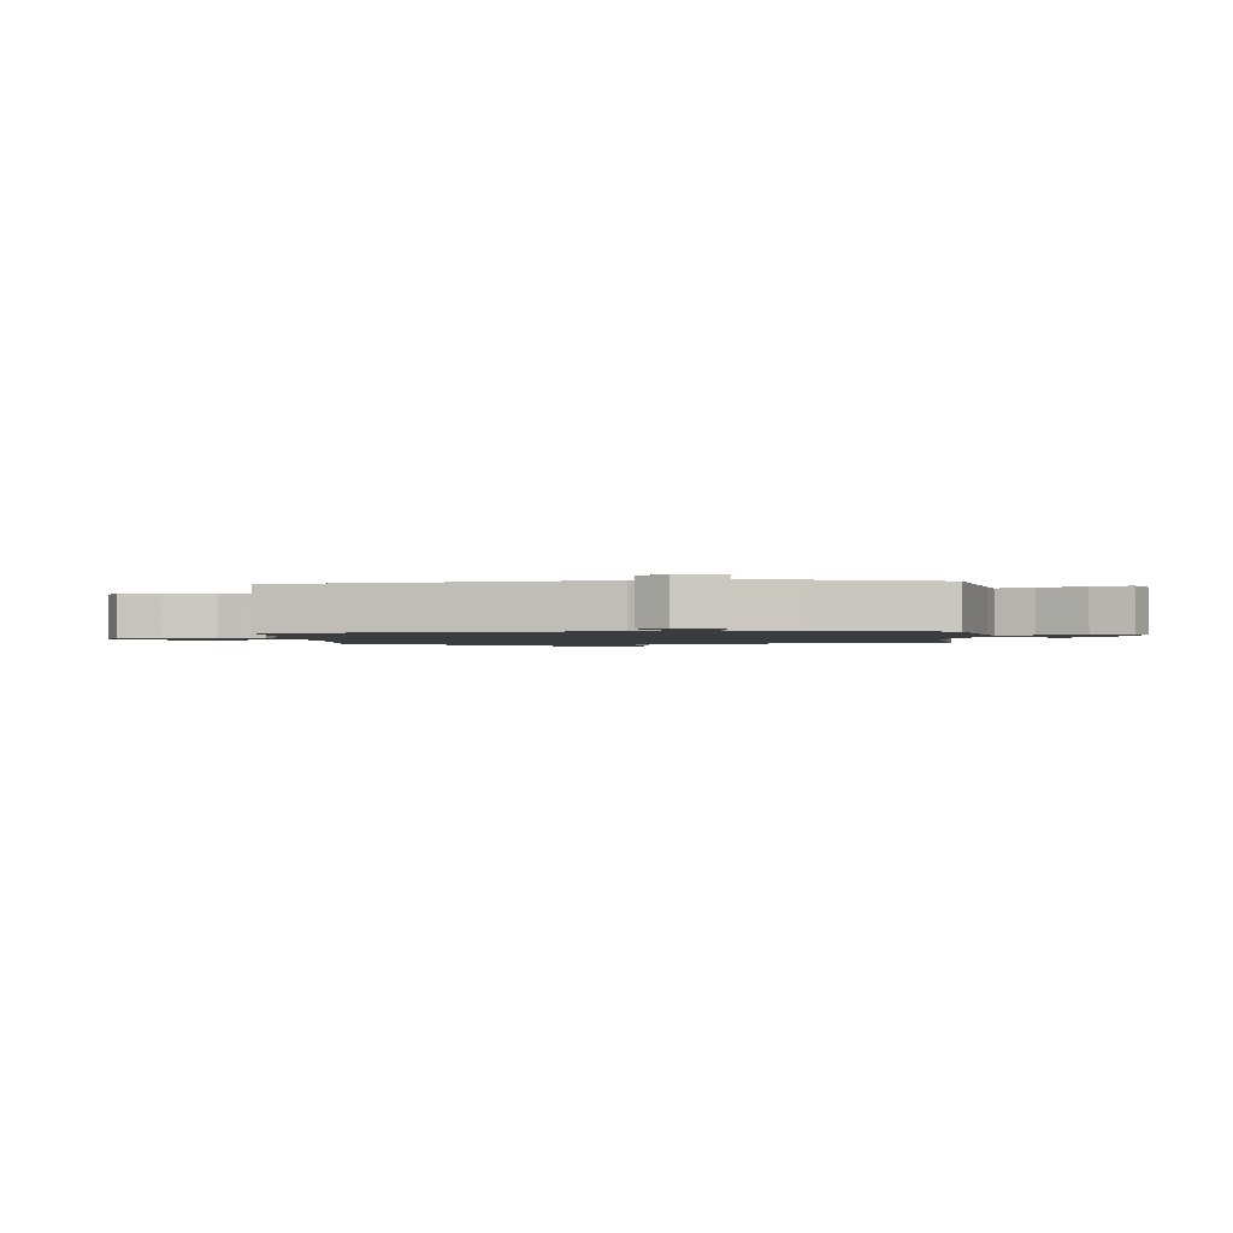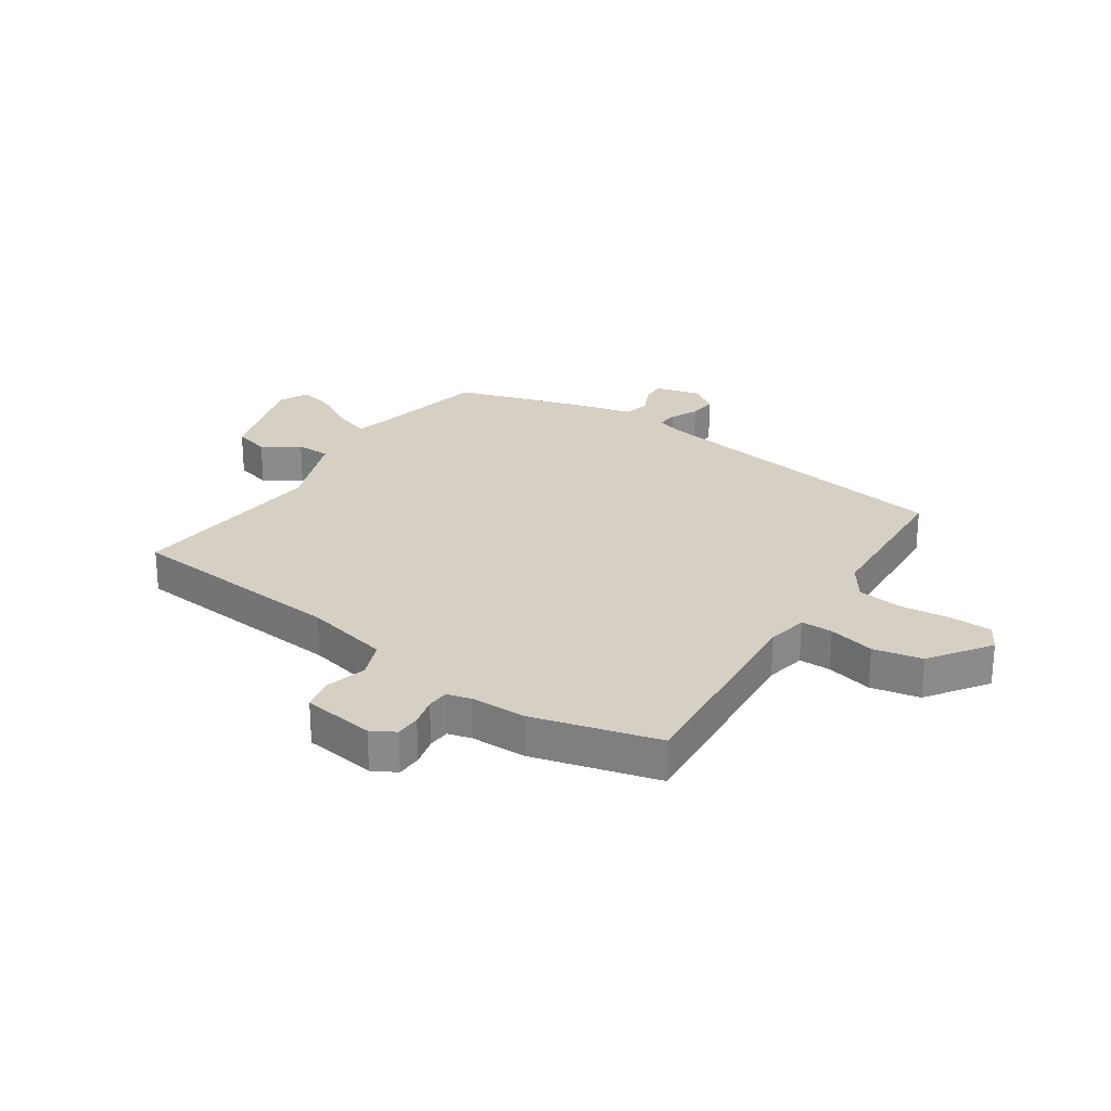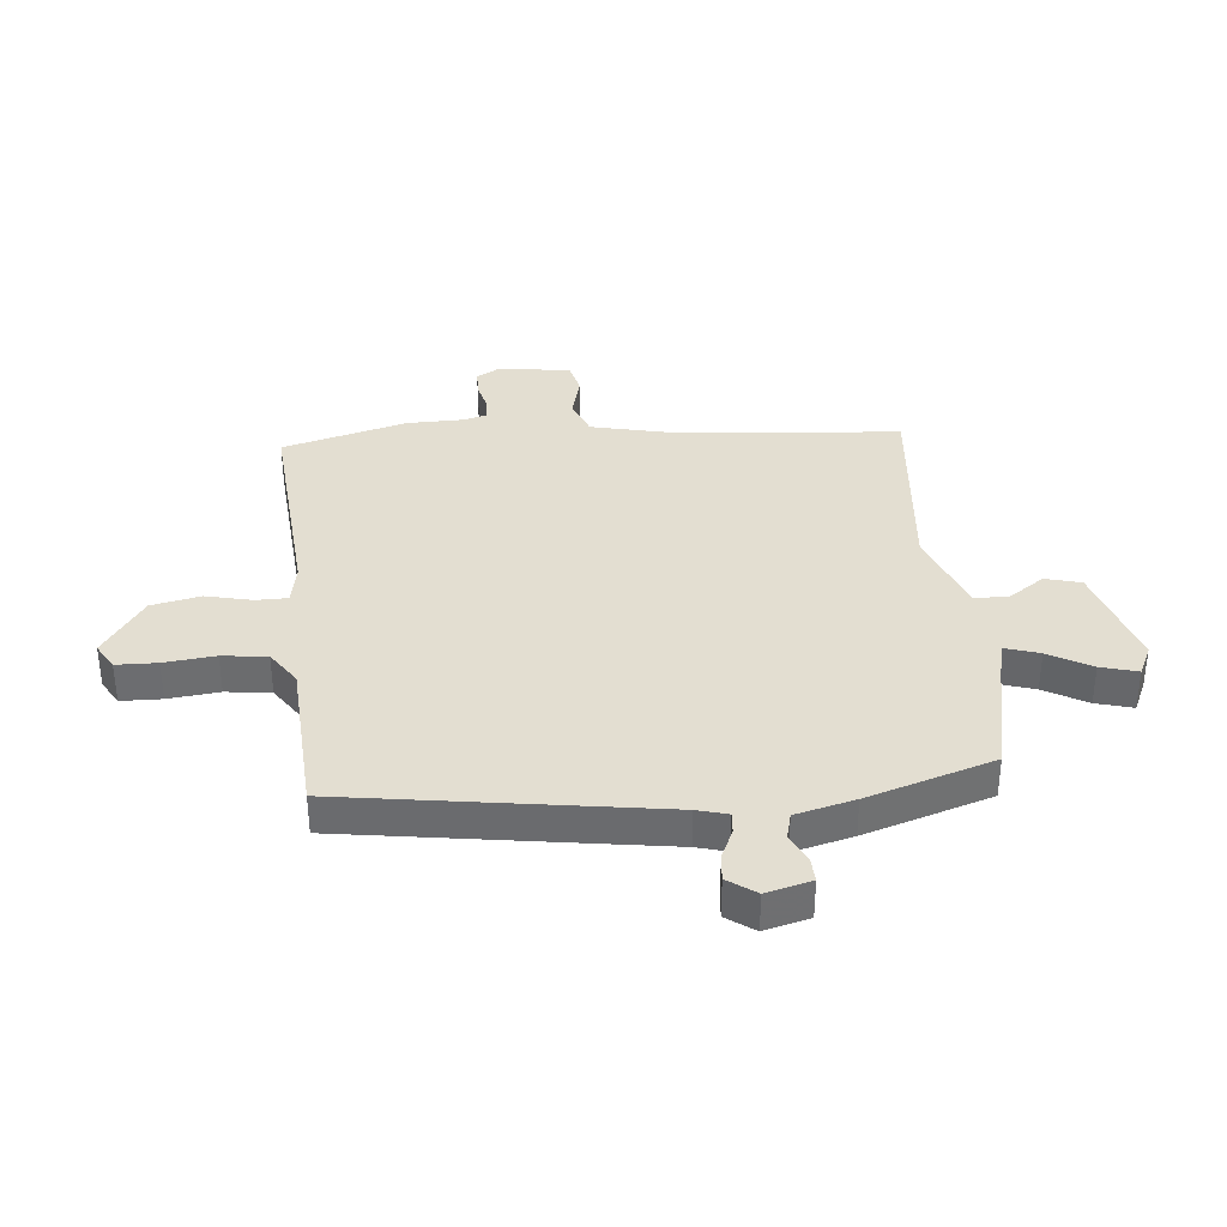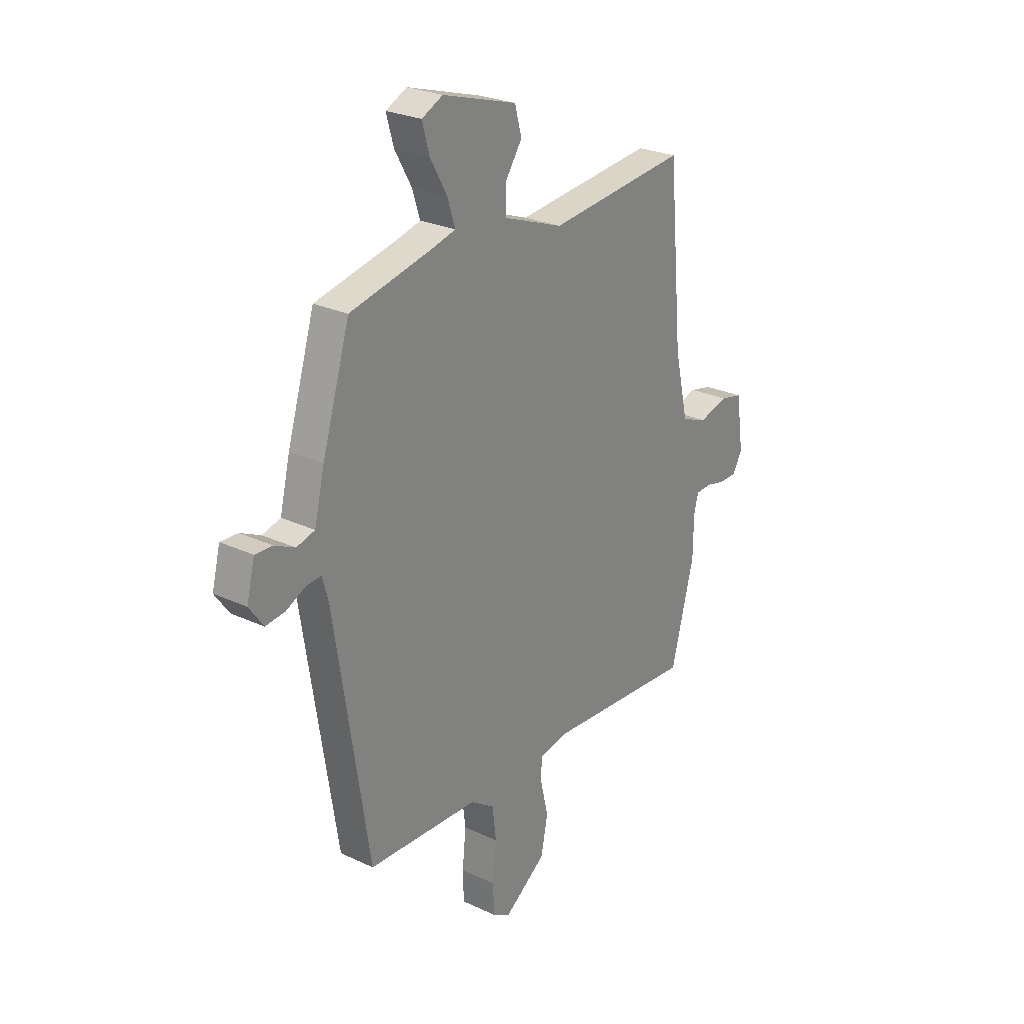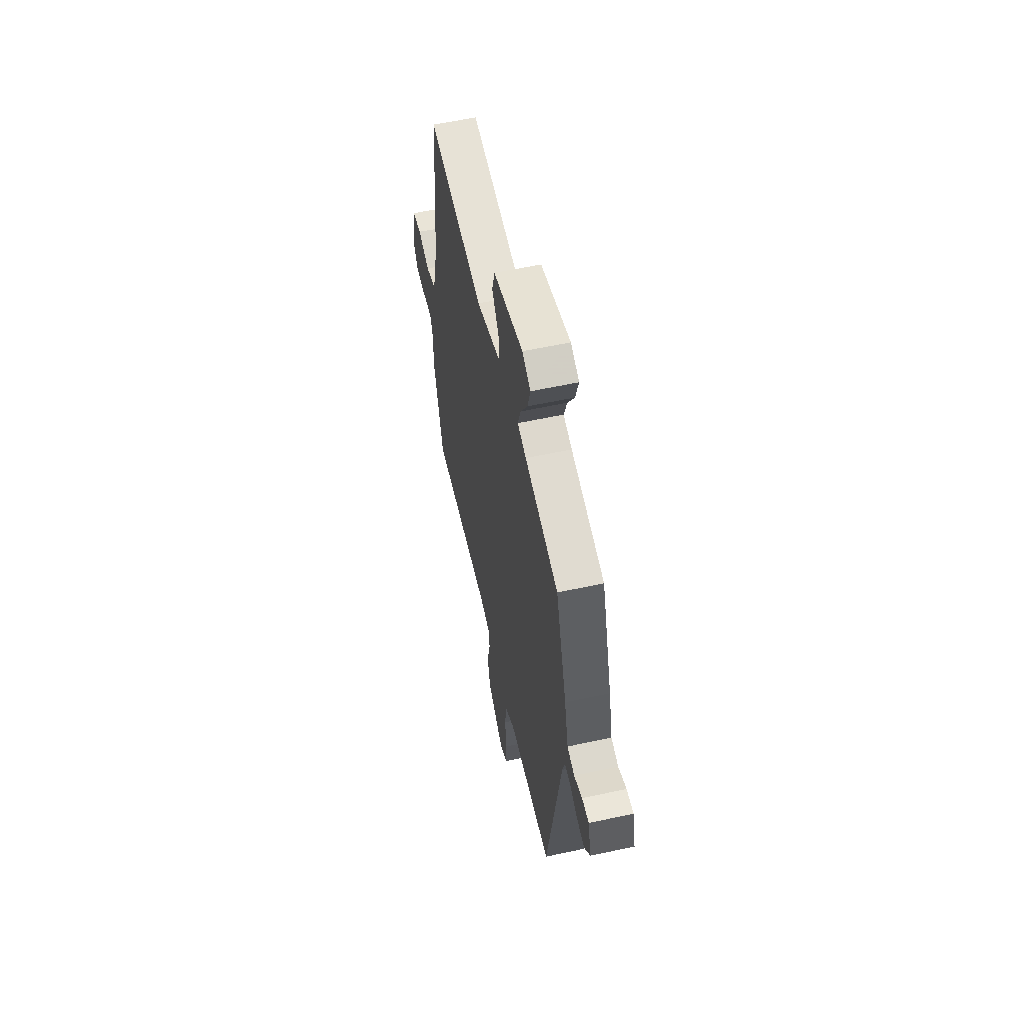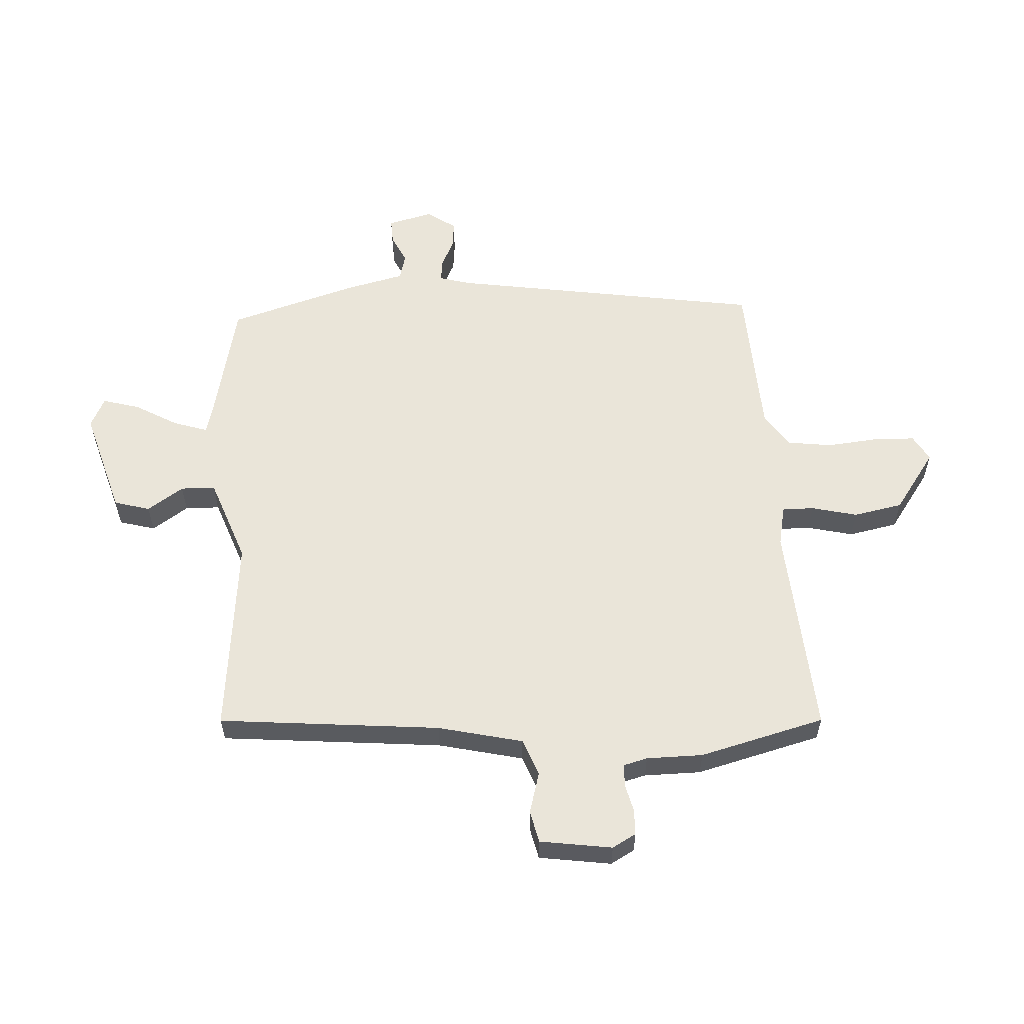
<metadata>
{"format":"obj","ext":"obj","renderer":"f3d","projection":"perspective","resolution":1024,"background":"white","views":[{"elev":-1.6,"azim":-85.0,"up":"+Y"},{"elev":26.1,"azim":123.6,"up":"+Y"},{"elev":36.3,"azim":-95.7,"up":"+Y"},{"elev":26.1,"azim":-53.4,"up":"+Z"},{"elev":58.6,"azim":-102.6,"up":"+Z"},{"elev":57.9,"azim":86.9,"up":"+Y"}]}
</metadata>
<code>
v -0.441 0.07 -0.516
v -0.526 0.07 0.028
v -0.541 0.07 0.081
v -0.578 0.07 0.078
v -0.626 0.07 0.055
v -0.674 0.07 0.05
v -0.709 0.07 0.099
v -0.689 0.07 0.178
v -0.646 0.07 0.176
v -0.596 0.07 0.152
v -0.551 0.07 0.164
v -0.526 0.07 0.267
v -0.458 0.07 0.488
v -0.25 0.07 0.533
v -0.196 0.07 0.547
v -0.215 0.07 0.606
v -0.257 0.07 0.68
v -0.275 0.07 0.744
v -0.223 0.07 0.769
v -0.039 0.07 0.713
v -0.022 0.07 0.651
v -0.064 0.07 0.589
v -0.063 0.07 0.529
v 0.085 0.07 0.474
v 0.43 0.07 0.508
v 0.465 0.07 0.123
v 0.499 0.07 -0.024
v 0.563 0.07 -0.049
v 0.635 0.07 -0.029
v 0.691 0.07 -0.042
v 0.709 0.07 -0.167
v 0.686 0.07 -0.208
v 0.642 0.07 -0.209
v 0.593 0.07 -0.197
v 0.555 0.07 -0.199
v 0.544 0.07 -0.24
v 0.543 0.07 -0.338
v 0.486 0.07 -0.555
v 0.114 0.07 -0.527
v 0.044 0.07 -0.541
v 0.044 0.07 -0.596
v 0.063 0.07 -0.676
v 0.046 0.07 -0.761
v -0.058 0.07 -0.834
v -0.103 0.07 -0.808
v -0.105 0.07 -0.737
v -0.096 0.07 -0.648
v -0.106 0.07 -0.57
v -0.165 0.07 -0.53
v -0.441 0 -0.516
v -0.526 0 0.028
v -0.541 0 0.081
v -0.578 0 0.078
v -0.626 0 0.055
v -0.674 0 0.05
v -0.709 0 0.099
v -0.689 0 0.178
v -0.646 0 0.176
v -0.596 0 0.152
v -0.551 0 0.164
v -0.526 0 0.267
v -0.458 0 0.488
v -0.25 0 0.533
v -0.196 0 0.547
v -0.215 0 0.606
v -0.257 0 0.68
v -0.275 0 0.744
v -0.223 0 0.769
v -0.039 0 0.713
v -0.022 0 0.651
v -0.064 0 0.589
v -0.063 0 0.529
v 0.085 0 0.474
v 0.43 0 0.508
v 0.465 0 0.123
v 0.499 0 -0.024
v 0.563 0 -0.049
v 0.635 0 -0.029
v 0.691 0 -0.042
v 0.709 0 -0.167
v 0.686 0 -0.208
v 0.642 0 -0.209
v 0.593 0 -0.197
v 0.555 0 -0.199
v 0.544 0 -0.24
v 0.543 0 -0.338
v 0.486 0 -0.555
v 0.114 0 -0.527
v 0.044 0 -0.541
v 0.044 0 -0.596
v 0.063 0 -0.676
v 0.046 0 -0.761
v -0.058 0 -0.834
v -0.103 0 -0.808
v -0.105 0 -0.737
v -0.096 0 -0.648
v -0.106 0 -0.57
v -0.165 0 -0.53
f 44 45 46 47
f 44 47 48
f 41 42 43 44
f 40 41 44 48
f 39 40 48 49
f 36 37 38 39
f 35 36 39 49
f 31 32 33 34
f 31 34 35
f 28 29 30 31
f 27 28 31 35
f 24 25 26
f 23 24 26 27
f 19 20 21 22
f 19 22 23
f 16 17 18 19
f 15 16 19 23
f 14 15 23 27
f 11 12 13 14
f 7 8 9 10
f 7 10 11
f 4 5 6 7
f 3 4 7 11
f 2 3 11 14
f 14 27 35 49
f 1 2 14 49
f 96 95 94 93
f 97 96 93
f 93 92 91 90
f 97 93 90 89
f 98 97 89 88
f 88 87 86 85
f 98 88 85 84
f 83 82 81 80
f 84 83 80
f 80 79 78 77
f 84 80 77 76
f 75 74 73
f 76 75 73 72
f 71 70 69 68
f 72 71 68
f 68 67 66 65
f 72 68 65 64
f 76 72 64 63
f 63 62 61 60
f 59 58 57 56
f 60 59 56
f 56 55 54 53
f 60 56 53 52
f 63 60 52 51
f 98 84 76 63
f 98 63 51 50
f 1 50 51 2
f 2 51 52 3
f 3 52 53 4
f 4 53 54 5
f 5 54 55 6
f 6 55 56 7
f 7 56 57 8
f 8 57 58 9
f 9 58 59 10
f 10 59 60 11
f 11 60 61 12
f 12 61 62 13
f 13 62 63 14
f 14 63 64 15
f 15 64 65 16
f 16 65 66 17
f 17 66 67 18
f 18 67 68 19
f 19 68 69 20
f 20 69 70 21
f 21 70 71 22
f 22 71 72 23
f 23 72 73 24
f 24 73 74 25
f 25 74 75 26
f 26 75 76 27
f 27 76 77 28
f 28 77 78 29
f 29 78 79 30
f 30 79 80 31
f 31 80 81 32
f 32 81 82 33
f 33 82 83 34
f 34 83 84 35
f 35 84 85 36
f 36 85 86 37
f 37 86 87 38
f 38 87 88 39
f 39 88 89 40
f 40 89 90 41
f 41 90 91 42
f 42 91 92 43
f 43 92 93 44
f 44 93 94 45
f 45 94 95 46
f 46 95 96 47
f 47 96 97 48
f 48 97 98 49
f 49 98 50 1

</code>
